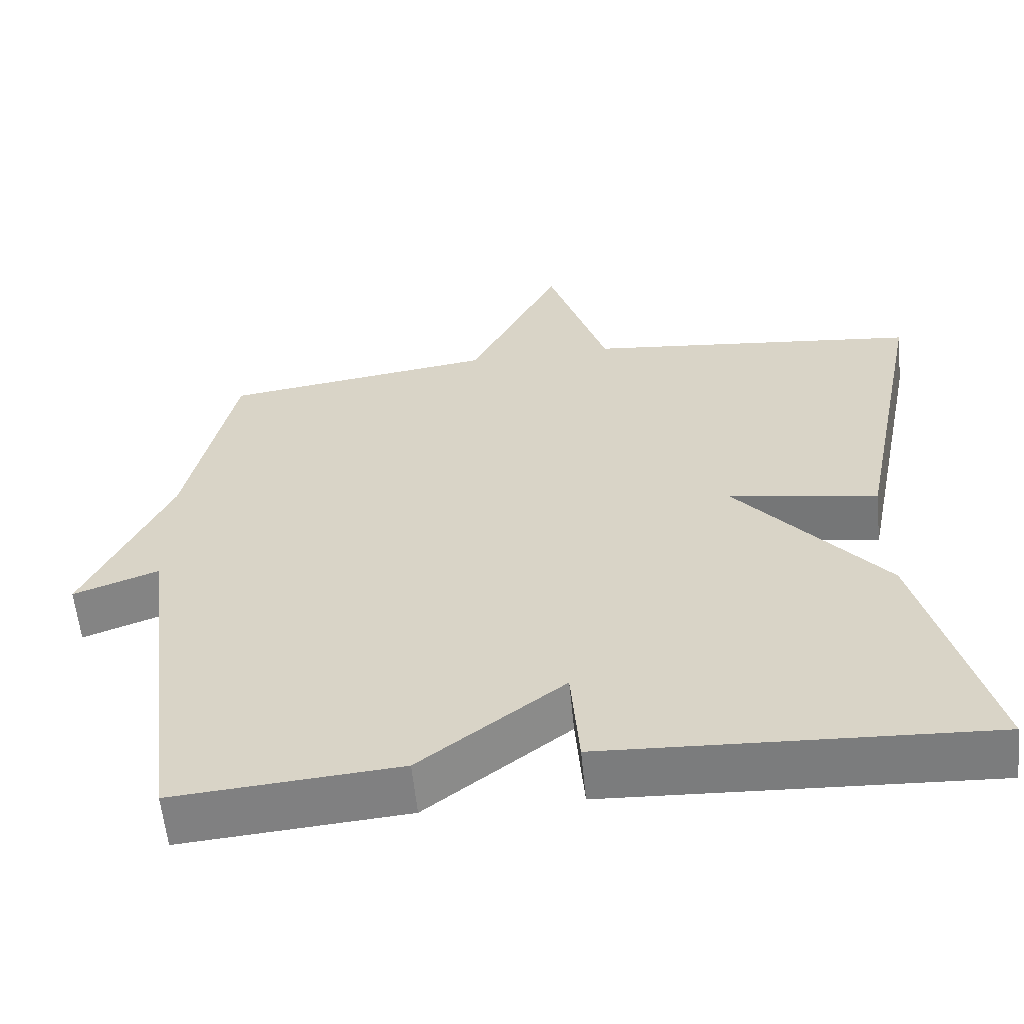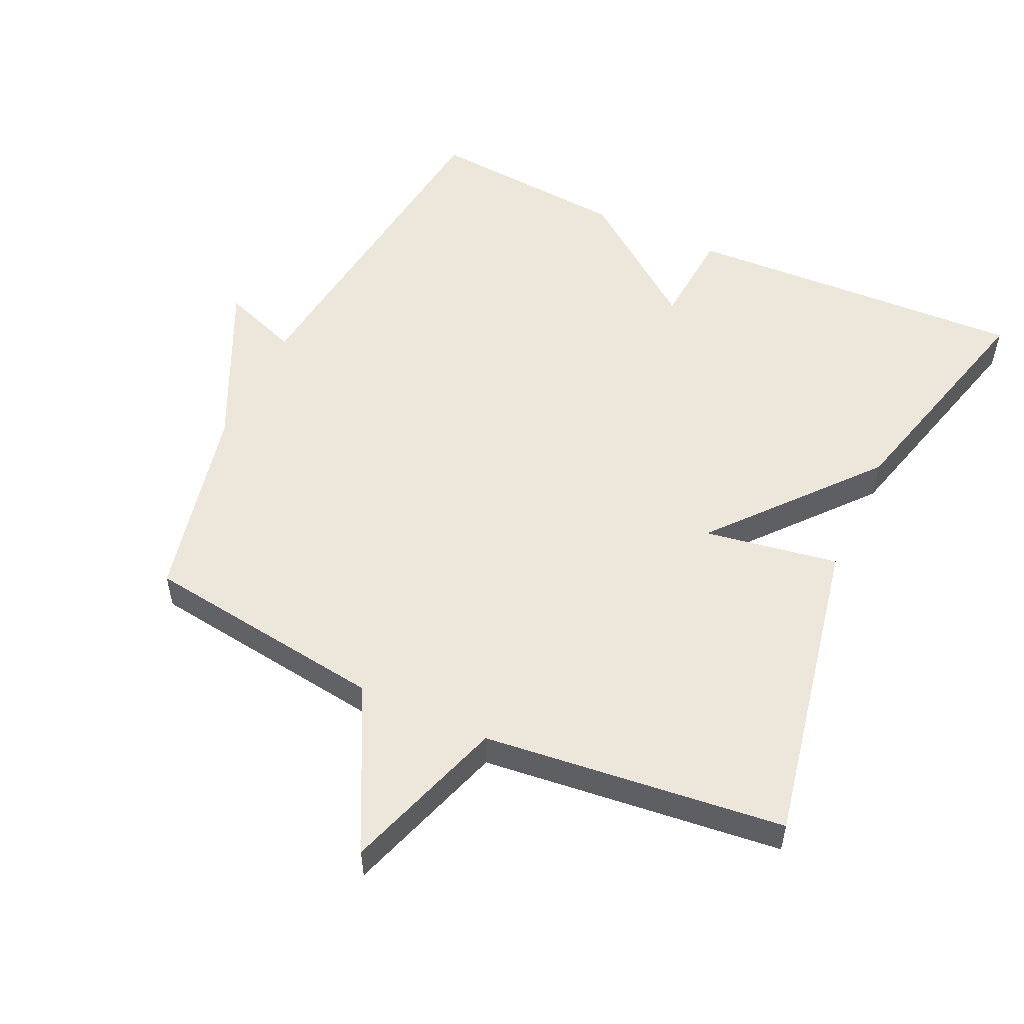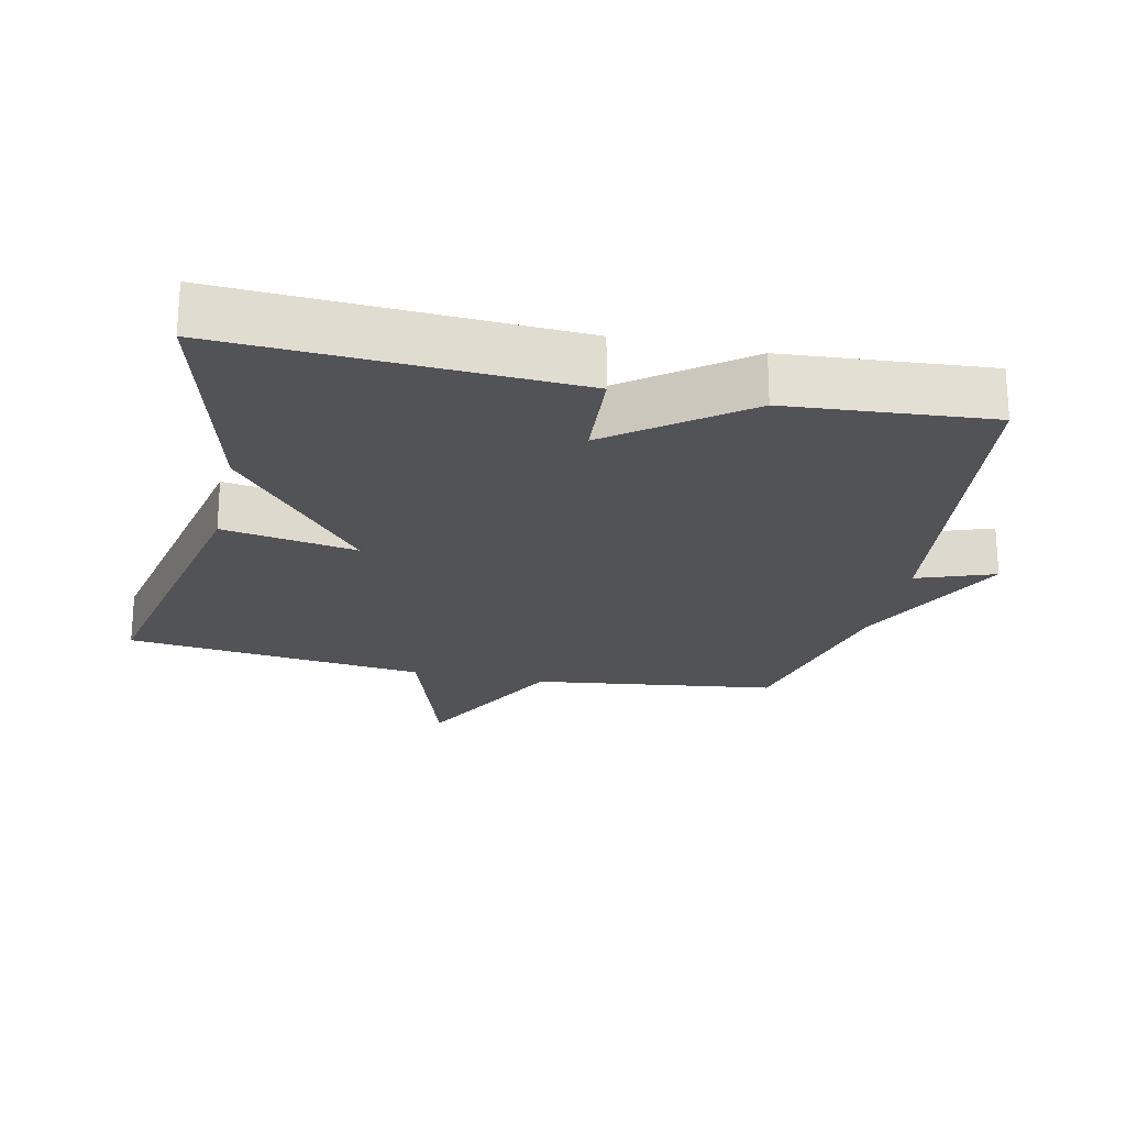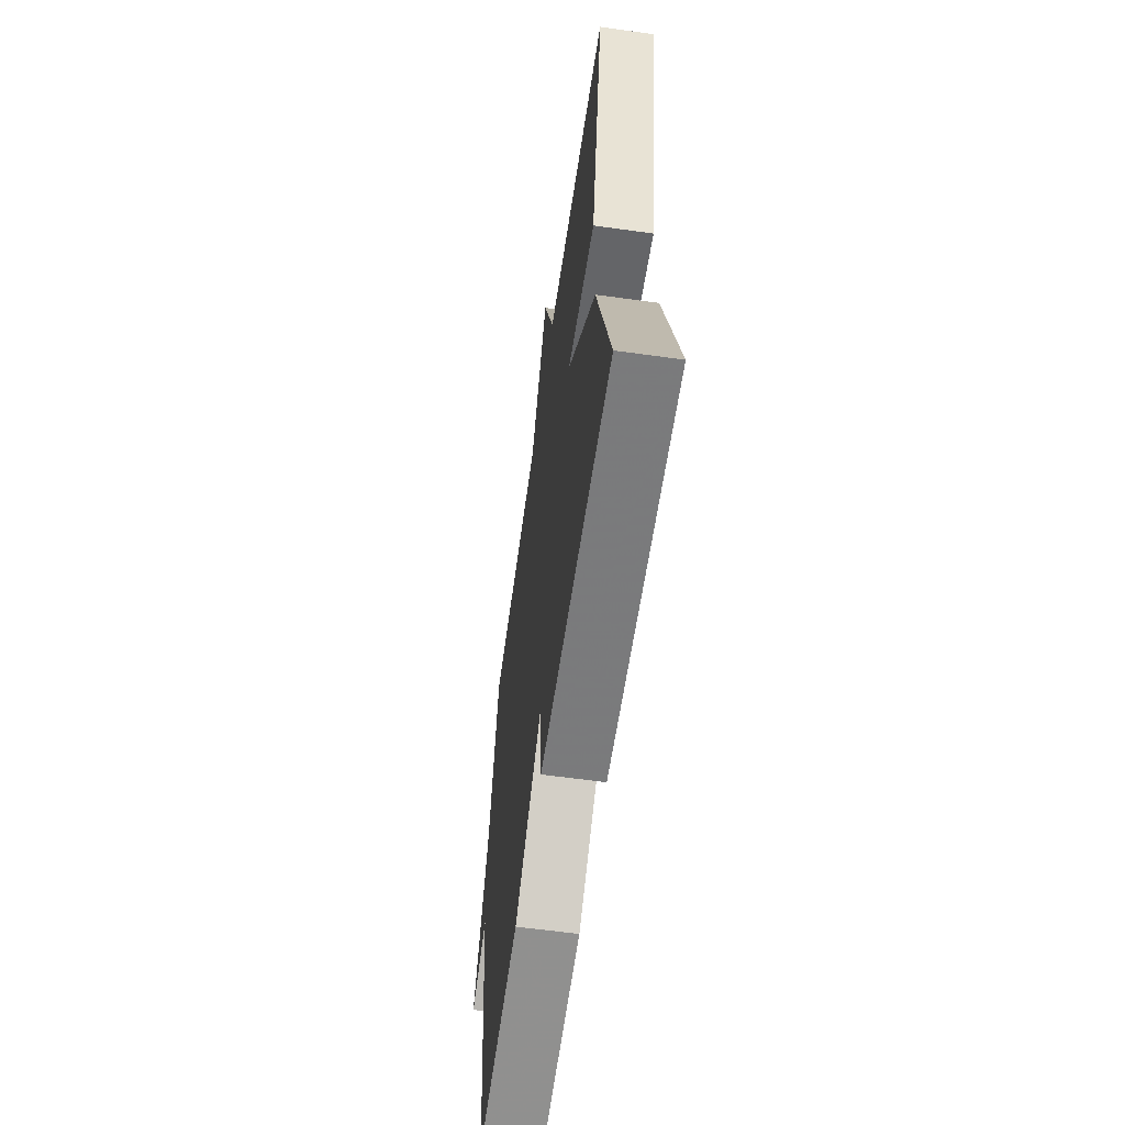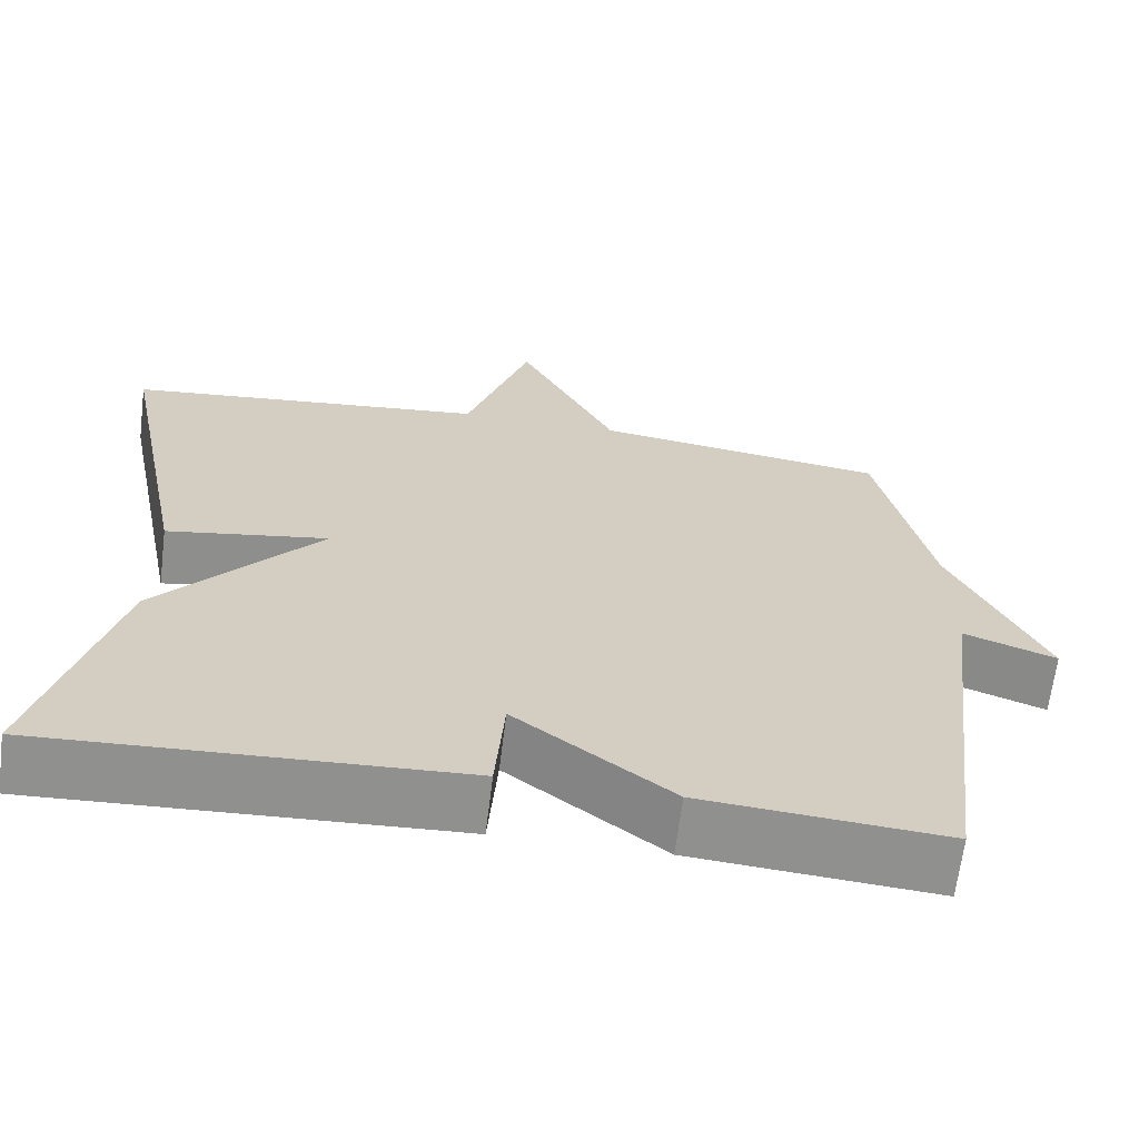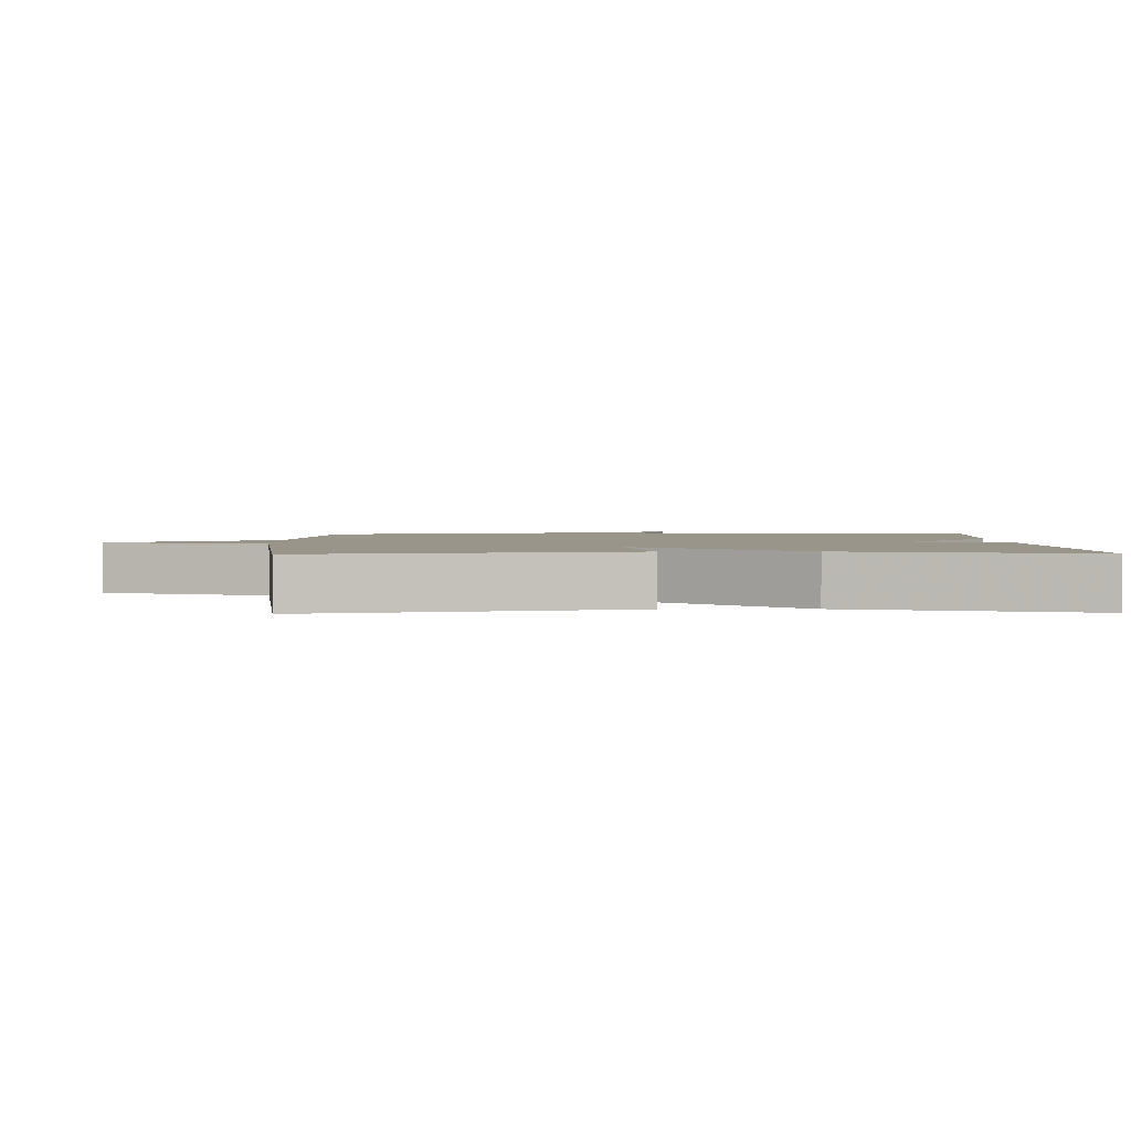
<metadata>
{"format":"obj","ext":"obj","renderer":"f3d","projection":"perspective","resolution":1024,"background":"white","views":[{"elev":-59.2,"azim":5.7,"up":"+Z"},{"elev":53.7,"azim":24.9,"up":"+Y"},{"elev":-22.4,"azim":167.5,"up":"+Y"},{"elev":-61.0,"azim":81.9,"up":"+Z"},{"elev":-65.6,"azim":172.9,"up":"+Z"},{"elev":2.1,"azim":88.7,"up":"+Y"}]}
</metadata>
<code>
v 0.5 0.07 -0.5
v -0.004 0.07 -0.476
v -0.015 0.07 -0.333
v -0.204 0.07 -0.476
v -0.5 0.07 -0.5
v -0.564 0.07 0.009
v -0.677 0.07 -0.032
v -0.564 0.07 0.209
v -0.5 0.07 0.5
v -0.142 0.07 0.549
v -0.021 0.07 0.787
v 0.058 0.07 0.549
v 0.5 0.07 0.5
v 0.409 0.07 0.044
v 0.212 0.07 0.077
v 0.409 0.07 -0.156
v 0.5 0 -0.5
v -0.004 0 -0.476
v -0.015 0 -0.333
v -0.204 0 -0.476
v -0.5 0 -0.5
v -0.564 0 0.009
v -0.677 0 -0.032
v -0.564 0 0.209
v -0.5 0 0.5
v -0.142 0 0.549
v -0.021 0 0.787
v 0.058 0 0.549
v 0.5 0 0.5
v 0.409 0 0.044
v 0.212 0 0.077
v 0.409 0 -0.156
f 1 2 3
f 16 1 3
f 15 16 3
f 12 13 14 15
f 3 4 5
f 15 3 5
f 12 15 5
f 11 12 5
f 10 11 5
f 10 5 6
f 9 10 6
f 8 9 6
f 6 7 8
f 19 18 17
f 19 17 32
f 19 32 31
f 31 30 29 28
f 21 20 19
f 21 19 31
f 21 31 28
f 21 28 27
f 21 27 26
f 22 21 26
f 22 26 25
f 22 25 24
f 24 23 22
f 1 17 18 2
f 2 18 19 3
f 3 19 20 4
f 4 20 21 5
f 5 21 22 6
f 6 22 23 7
f 7 23 24 8
f 8 24 25 9
f 9 25 26 10
f 10 26 27 11
f 11 27 28 12
f 12 28 29 13
f 13 29 30 14
f 14 30 31 15
f 15 31 32 16
f 16 32 17 1

</code>
